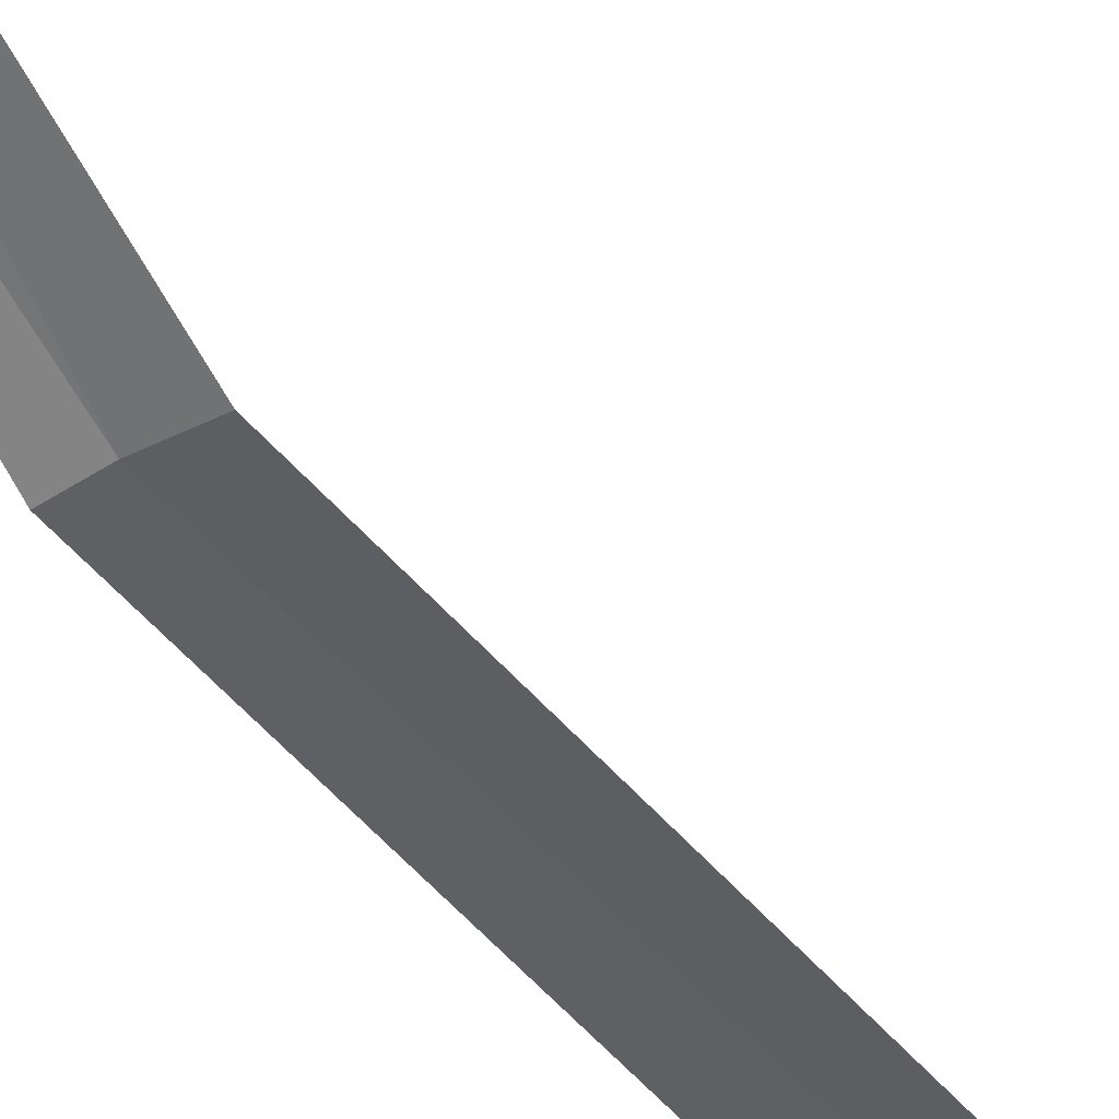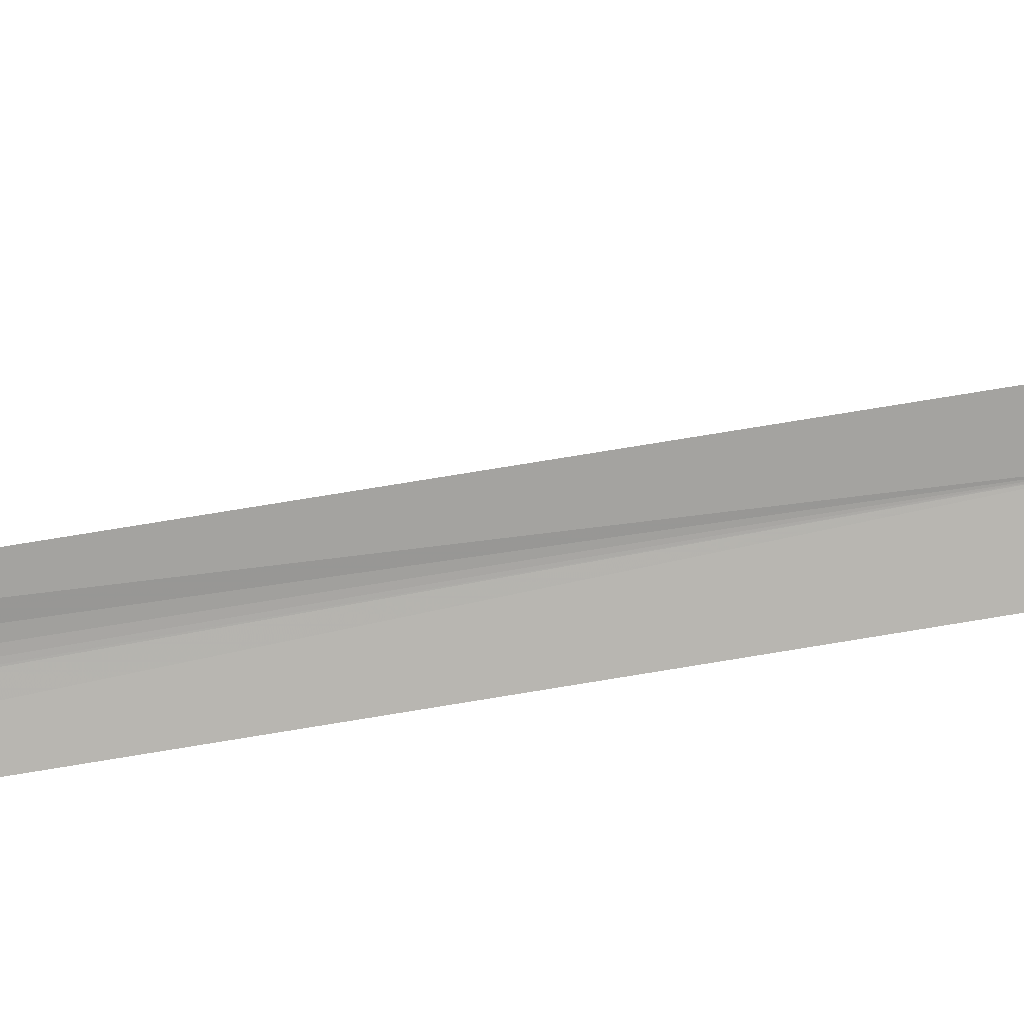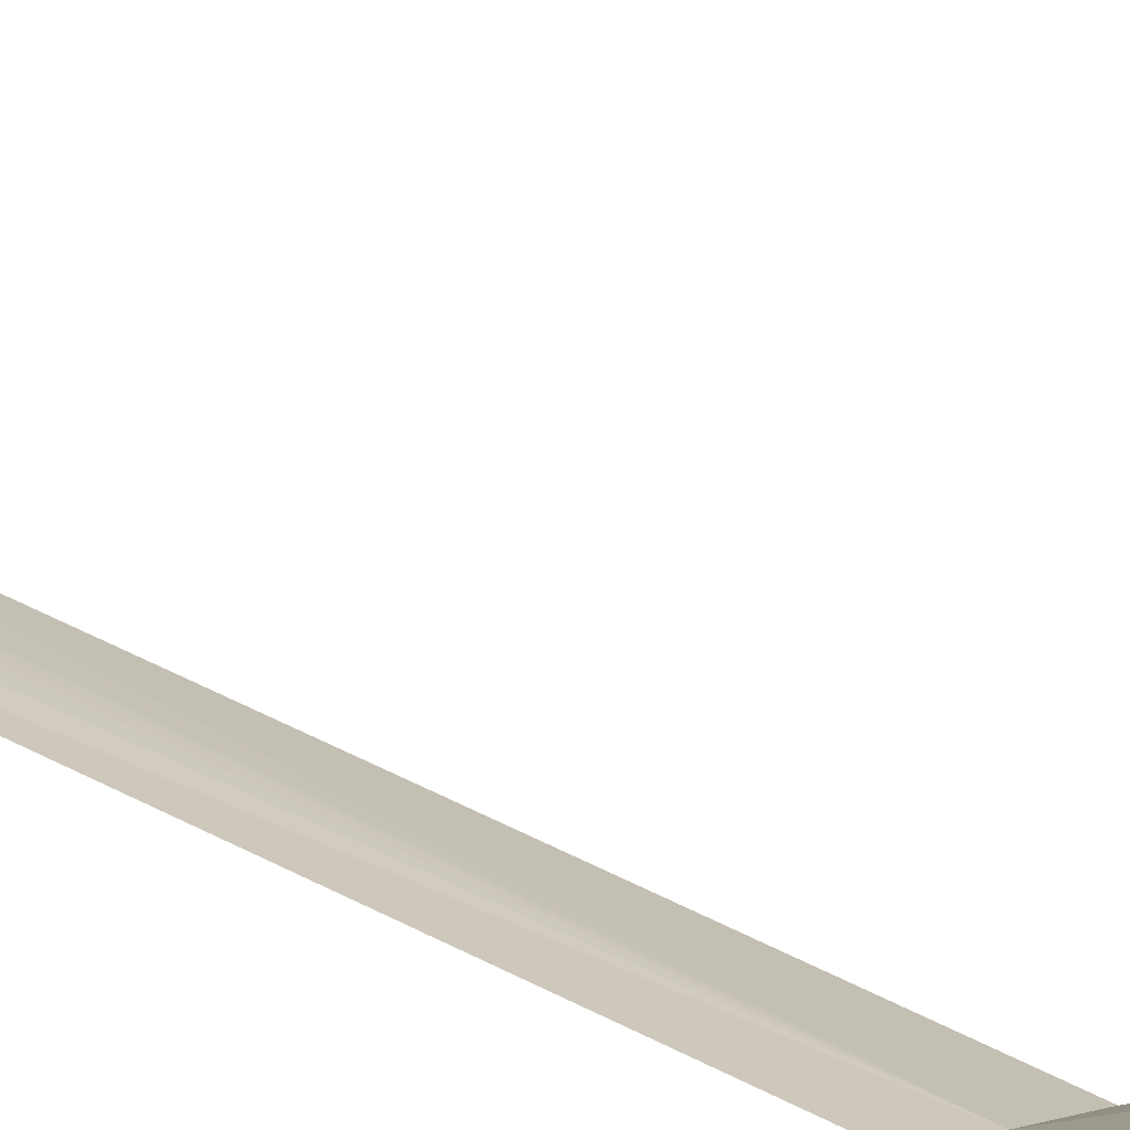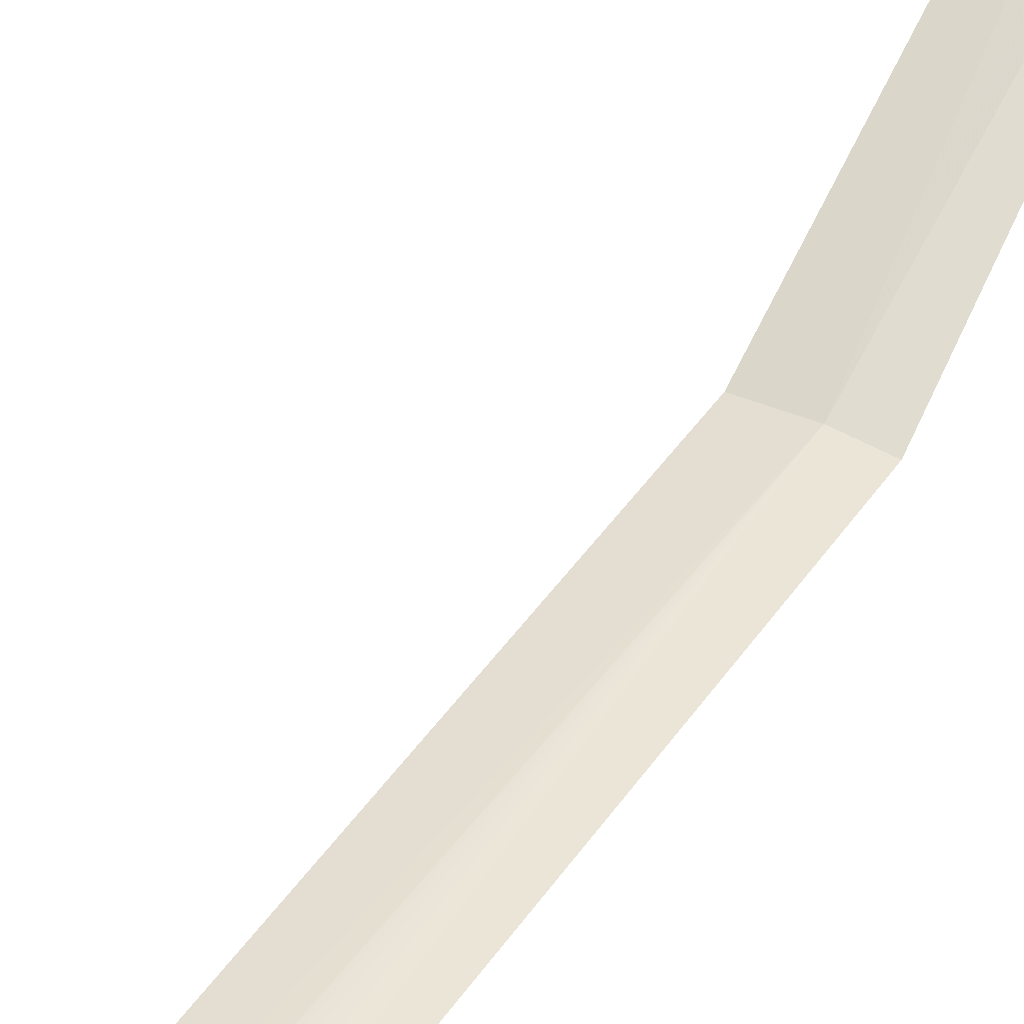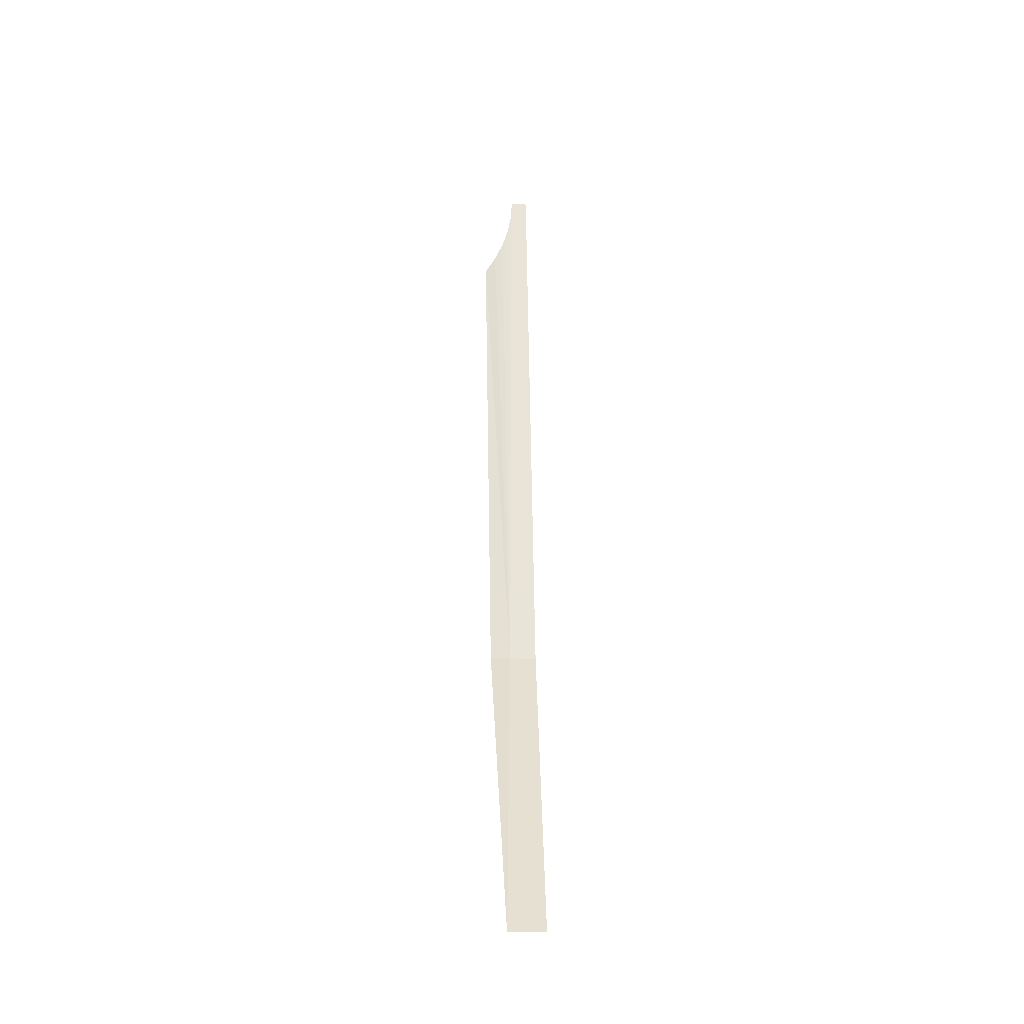
<metadata>
{"format":"obj","ext":"obj","renderer":"f3d","projection":"perspective","resolution":1024,"background":"white","views":[{"elev":-41.1,"azim":-145.3,"up":"+Y"},{"elev":-77.3,"azim":100.2,"up":"+Y"},{"elev":20.1,"azim":141.5,"up":"+Y"},{"elev":40.4,"azim":30.5,"up":"+Y"},{"elev":-28.1,"azim":-179.0,"up":"+Z"}]}
</metadata>
<code>
v -5.307 10.22 21.99
v -7.1 10.08 21.95
v -6.553 10.16 62.31
v -5.414 10.22 62.31
v -5.328 10.22 60.91
v -5.071 10.22 59.53
v -4.647 10.19 58.19
v -4.063 10.13 56.92
v -3.329 10.01 55.72
v -3.923 10.11 22.03
v -5.307 20.12 0
v -7.698 19.98 0
f 1 3 2
f 1 4 3
f 1 5 4
f 1 6 5
f 1 7 6
f 1 8 7
f 1 9 8
f 1 10 9
f 1 11 10
f 1 12 11
f 1 2 12

</code>
